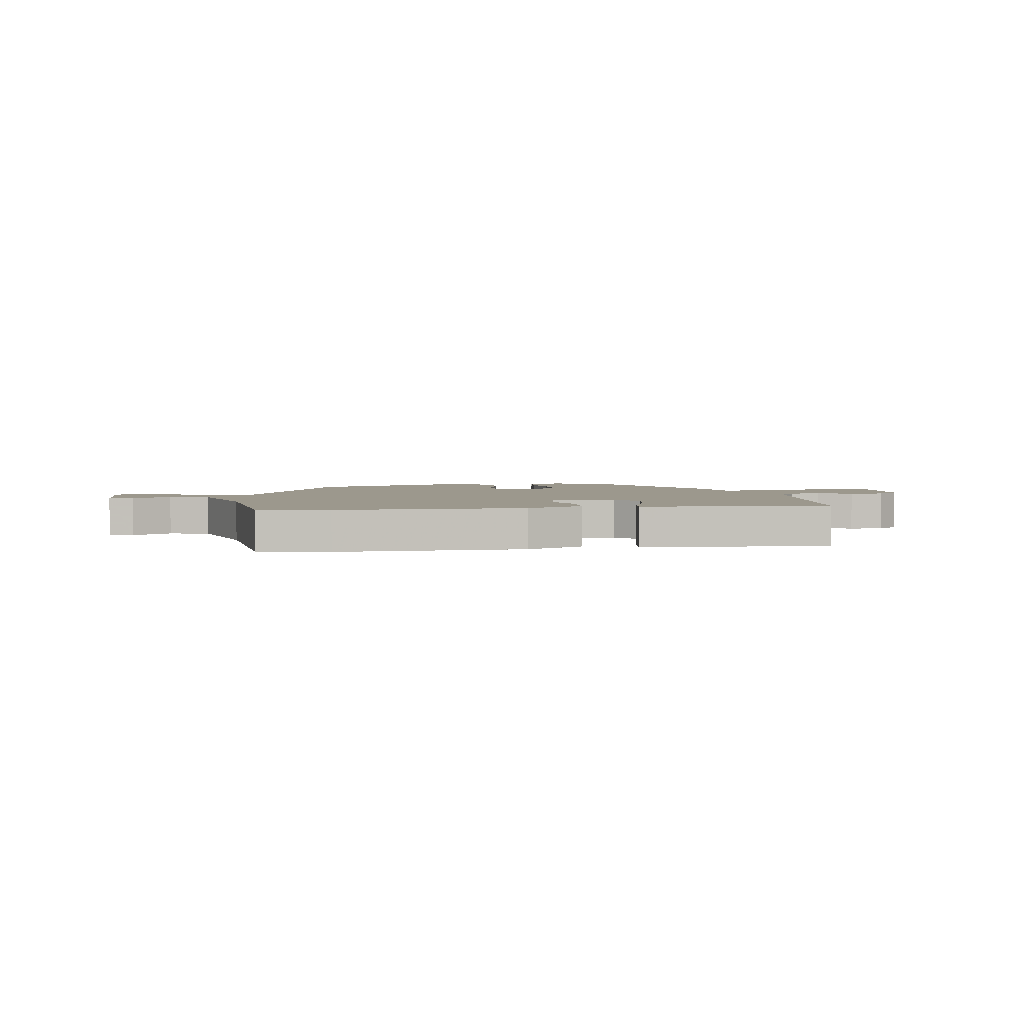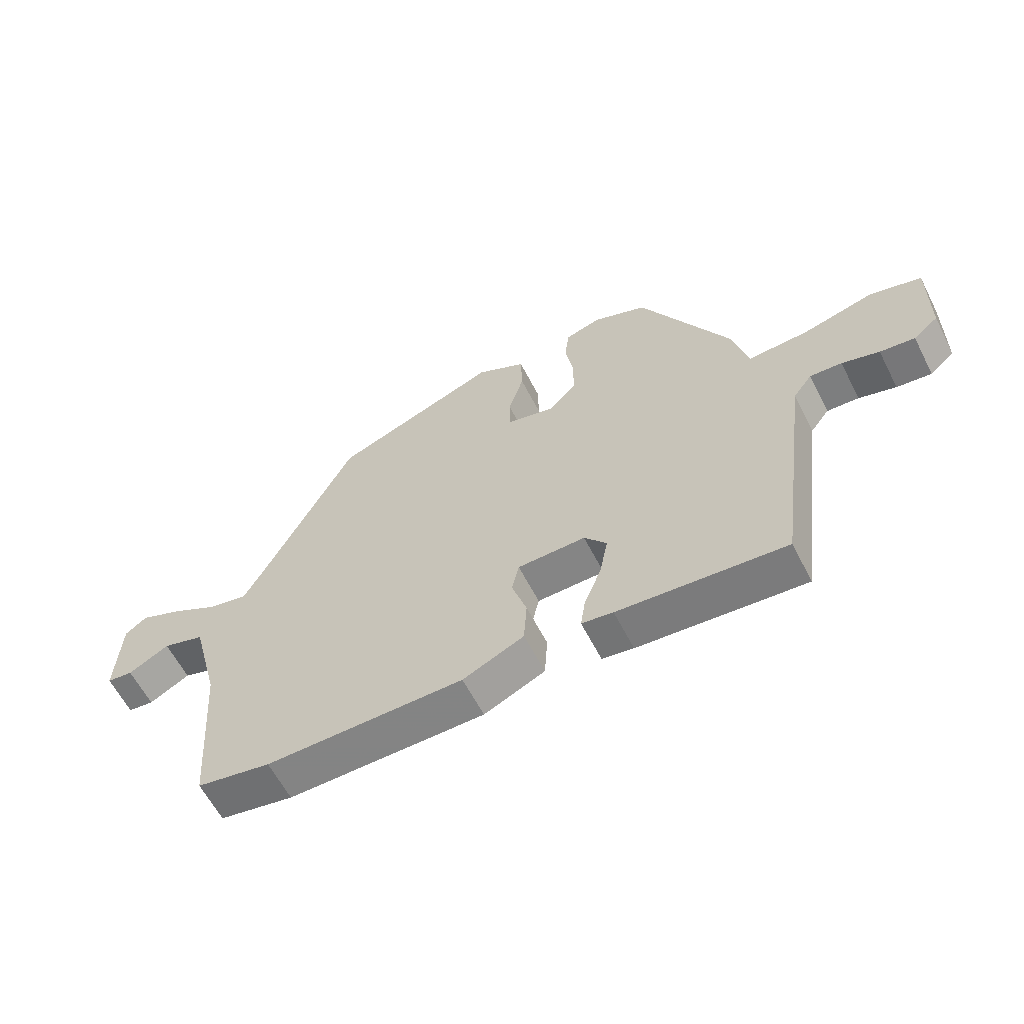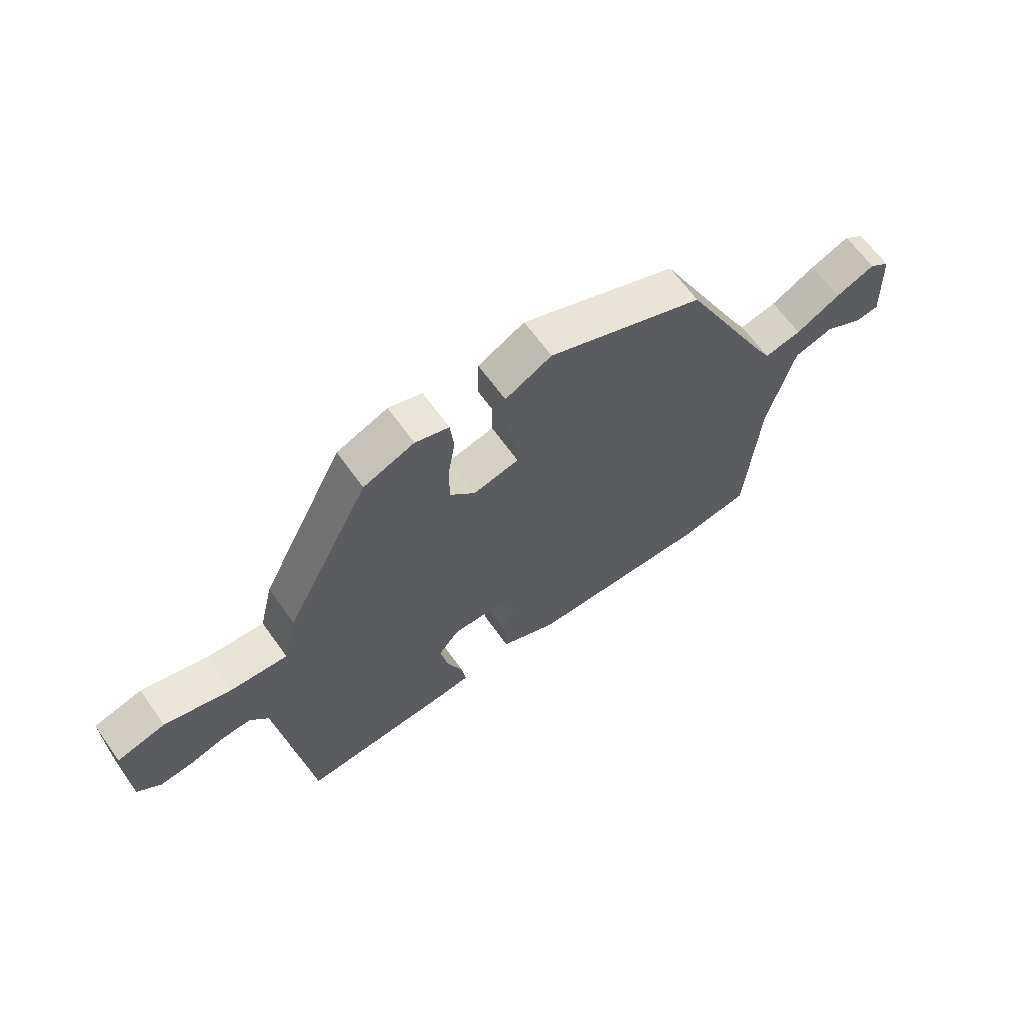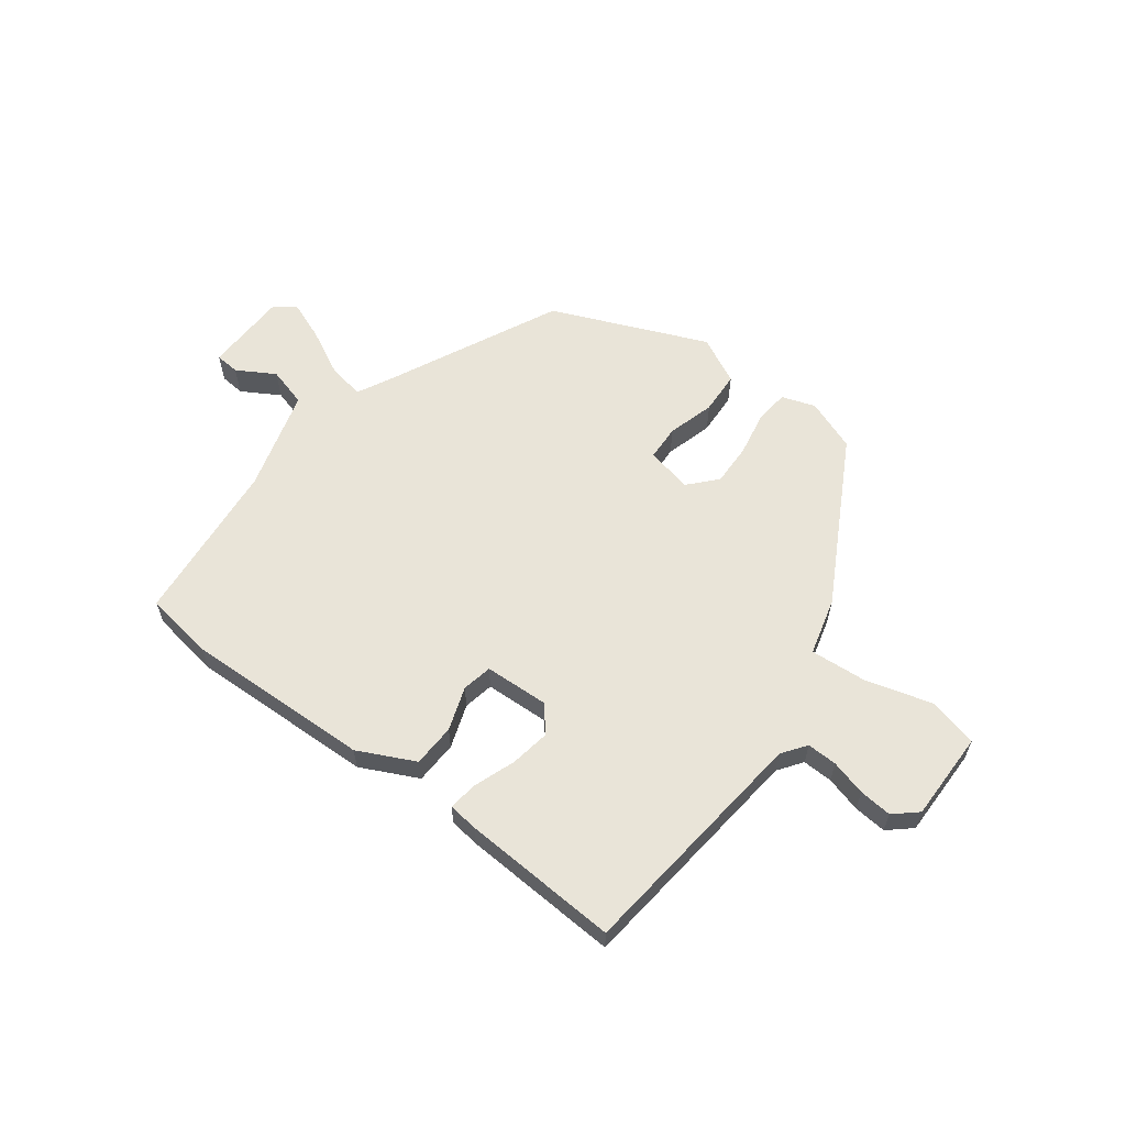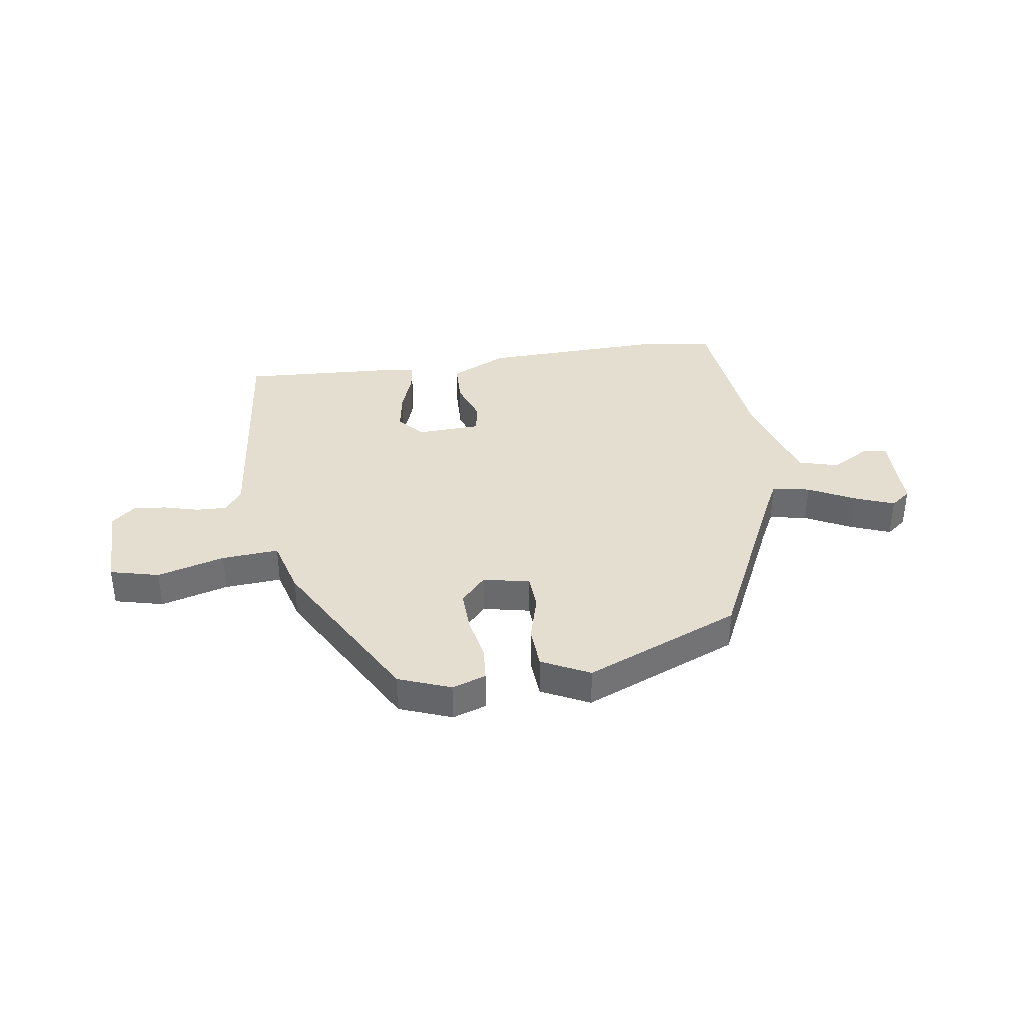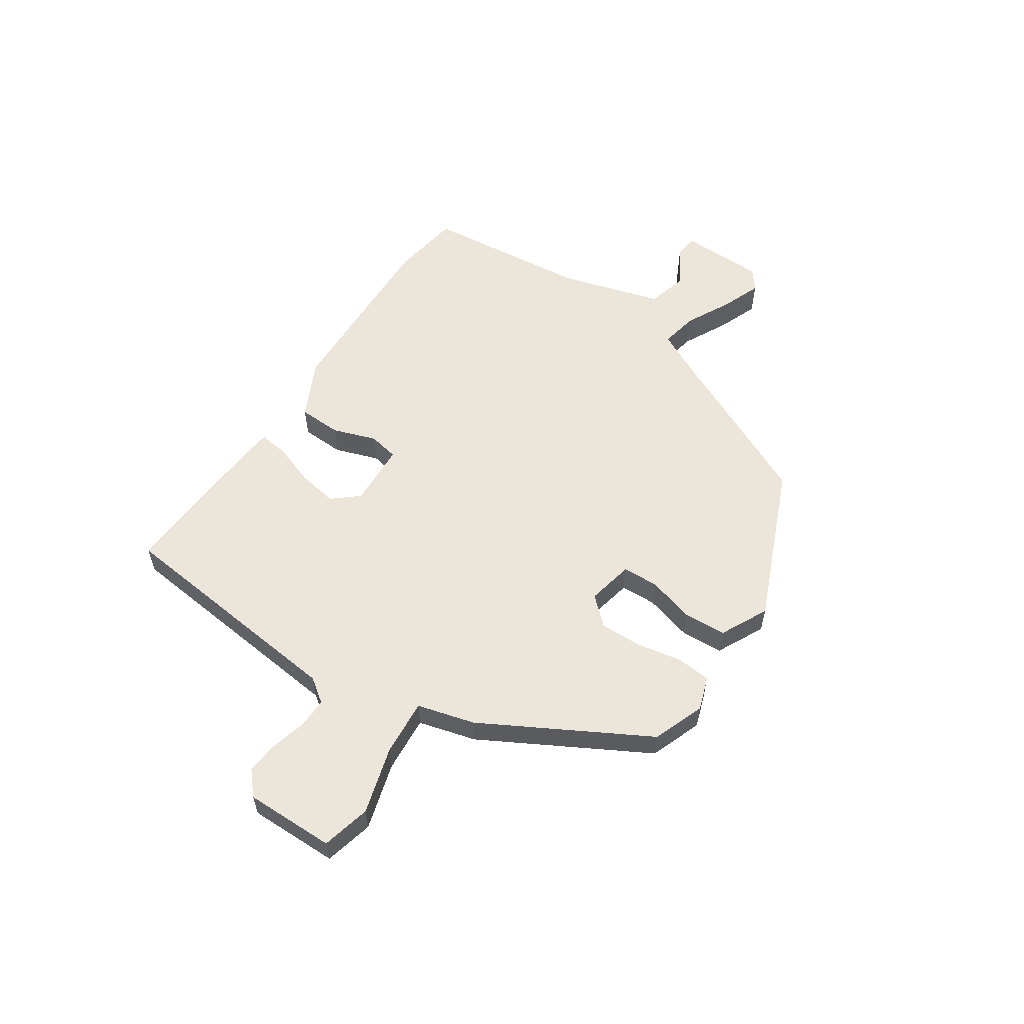
<metadata>
{"format":"obj","ext":"obj","renderer":"f3d","projection":"perspective","resolution":1024,"background":"white","views":[{"elev":3.1,"azim":169.8,"up":"+Y"},{"elev":-61.1,"azim":-152.9,"up":"+Z"},{"elev":64.4,"azim":-35.4,"up":"+Z"},{"elev":60.2,"azim":-144.5,"up":"+Y"},{"elev":36.4,"azim":-10.0,"up":"+Y"},{"elev":57.3,"azim":-57.9,"up":"+Y"}]}
</metadata>
<code>
v 0.31 0.07 0.425
v 0.467 0.07 0.116
v 0.498 0.07 0.059
v 0.565 0.07 0.074
v 0.645 0.07 0.118
v 0.716 0.07 0.148
v 0.753 0.07 0.121
v 0.76 0.07 -0.03
v 0.716 0.07 -0.035
v 0.647 0.07 0.003
v 0.576 0.07 -0.019
v 0.528 0.07 -0.203
v 0.506 0.07 -0.499
v 0.381 0.07 -0.522
v 0.047 0.07 -0.52
v -0.056 0.07 -0.473
v -0.061 0.07 -0.396
v -0.036 0.07 -0.317
v -0.048 0.07 -0.263
v -0.163 0.07 -0.261
v -0.201 0.07 -0.308
v -0.187 0.07 -0.38
v -0.158 0.07 -0.454
v -0.15 0.07 -0.506
v -0.203 0.07 -0.514
v -0.485 0.07 -0.537
v -0.543 0.07 -0.107
v -0.575 0.07 -0.065
v -0.629 0.07 -0.068
v -0.692 0.07 -0.087
v -0.751 0.07 -0.094
v -0.793 0.07 -0.059
v -0.796 0.07 0.102
v -0.709 0.07 0.126
v -0.588 0.07 0.095
v -0.486 0.07 0.09
v -0.461 0.07 0.194
v -0.308 0.07 0.492
v -0.216 0.07 0.53
v -0.155 0.07 0.511
v -0.148 0.07 0.449
v -0.161 0.07 0.368
v -0.161 0.07 0.293
v -0.115 0.07 0.245
v -0.032 0.07 0.265
v -0.031 0.07 0.329
v -0.057 0.07 0.413
v -0.055 0.07 0.49
v 0.029 0.07 0.535
v 0.31 0 0.425
v 0.467 0 0.116
v 0.498 0 0.059
v 0.565 0 0.074
v 0.645 0 0.118
v 0.716 0 0.148
v 0.753 0 0.121
v 0.76 0 -0.03
v 0.716 0 -0.035
v 0.647 0 0.003
v 0.576 0 -0.019
v 0.528 0 -0.203
v 0.506 0 -0.499
v 0.381 0 -0.522
v 0.047 0 -0.52
v -0.056 0 -0.473
v -0.061 0 -0.396
v -0.036 0 -0.317
v -0.048 0 -0.263
v -0.163 0 -0.261
v -0.201 0 -0.308
v -0.187 0 -0.38
v -0.158 0 -0.454
v -0.15 0 -0.506
v -0.203 0 -0.514
v -0.485 0 -0.537
v -0.543 0 -0.107
v -0.575 0 -0.065
v -0.629 0 -0.068
v -0.692 0 -0.087
v -0.751 0 -0.094
v -0.793 0 -0.059
v -0.796 0 0.102
v -0.709 0 0.126
v -0.588 0 0.095
v -0.486 0 0.09
v -0.461 0 0.194
v -0.308 0 0.492
v -0.216 0 0.53
v -0.155 0 0.511
v -0.148 0 0.449
v -0.161 0 0.368
v -0.161 0 0.293
v -0.115 0 0.245
v -0.032 0 0.265
v -0.031 0 0.329
v -0.057 0 0.413
v -0.055 0 0.49
v 0.029 0 0.535
f 49 1 2
f 48 49 2
f 47 48 2
f 46 47 2
f 45 46 2 3
f 44 45 3
f 40 41 42
f 39 40 42
f 38 39 42
f 37 38 42
f 36 37 42
f 36 42 43
f 33 34 35
f 32 33 35
f 31 32 35
f 30 31 35
f 29 30 35
f 28 29 35 36
f 36 43 44
f 28 36 44
f 27 28 44
f 25 26 27
f 24 25 27
f 23 24 27
f 22 23 27
f 16 17 18
f 15 16 18
f 14 15 18
f 13 14 18
f 12 13 18
f 11 12 18 19
f 8 9 10
f 7 8 10
f 6 7 10
f 5 6 10
f 4 5 10
f 3 4 10 11
f 11 19 20
f 3 11 20
f 44 3 20
f 21 22 27
f 20 21 27 44
f 51 50 98
f 51 98 97
f 51 97 96
f 51 96 95
f 52 51 95 94
f 52 94 93
f 91 90 89
f 91 89 88
f 91 88 87
f 91 87 86
f 91 86 85
f 92 91 85
f 84 83 82
f 84 82 81
f 84 81 80
f 84 80 79
f 84 79 78
f 85 84 78 77
f 93 92 85
f 93 85 77
f 93 77 76
f 76 75 74
f 76 74 73
f 76 73 72
f 76 72 71
f 67 66 65
f 67 65 64
f 67 64 63
f 67 63 62
f 67 62 61
f 68 67 61 60
f 59 58 57
f 59 57 56
f 59 56 55
f 59 55 54
f 59 54 53
f 60 59 53 52
f 69 68 60
f 69 60 52
f 69 52 93
f 76 71 70
f 93 76 70 69
f 1 50 51 2
f 2 51 52 3
f 3 52 53 4
f 4 53 54 5
f 5 54 55 6
f 6 55 56 7
f 7 56 57 8
f 8 57 58 9
f 9 58 59 10
f 10 59 60 11
f 11 60 61 12
f 12 61 62 13
f 13 62 63 14
f 14 63 64 15
f 15 64 65 16
f 16 65 66 17
f 17 66 67 18
f 18 67 68 19
f 19 68 69 20
f 20 69 70 21
f 21 70 71 22
f 22 71 72 23
f 23 72 73 24
f 24 73 74 25
f 25 74 75 26
f 26 75 76 27
f 27 76 77 28
f 28 77 78 29
f 29 78 79 30
f 30 79 80 31
f 31 80 81 32
f 32 81 82 33
f 33 82 83 34
f 34 83 84 35
f 35 84 85 36
f 36 85 86 37
f 37 86 87 38
f 38 87 88 39
f 39 88 89 40
f 40 89 90 41
f 41 90 91 42
f 42 91 92 43
f 43 92 93 44
f 44 93 94 45
f 45 94 95 46
f 46 95 96 47
f 47 96 97 48
f 48 97 98 49
f 49 98 50 1

</code>
